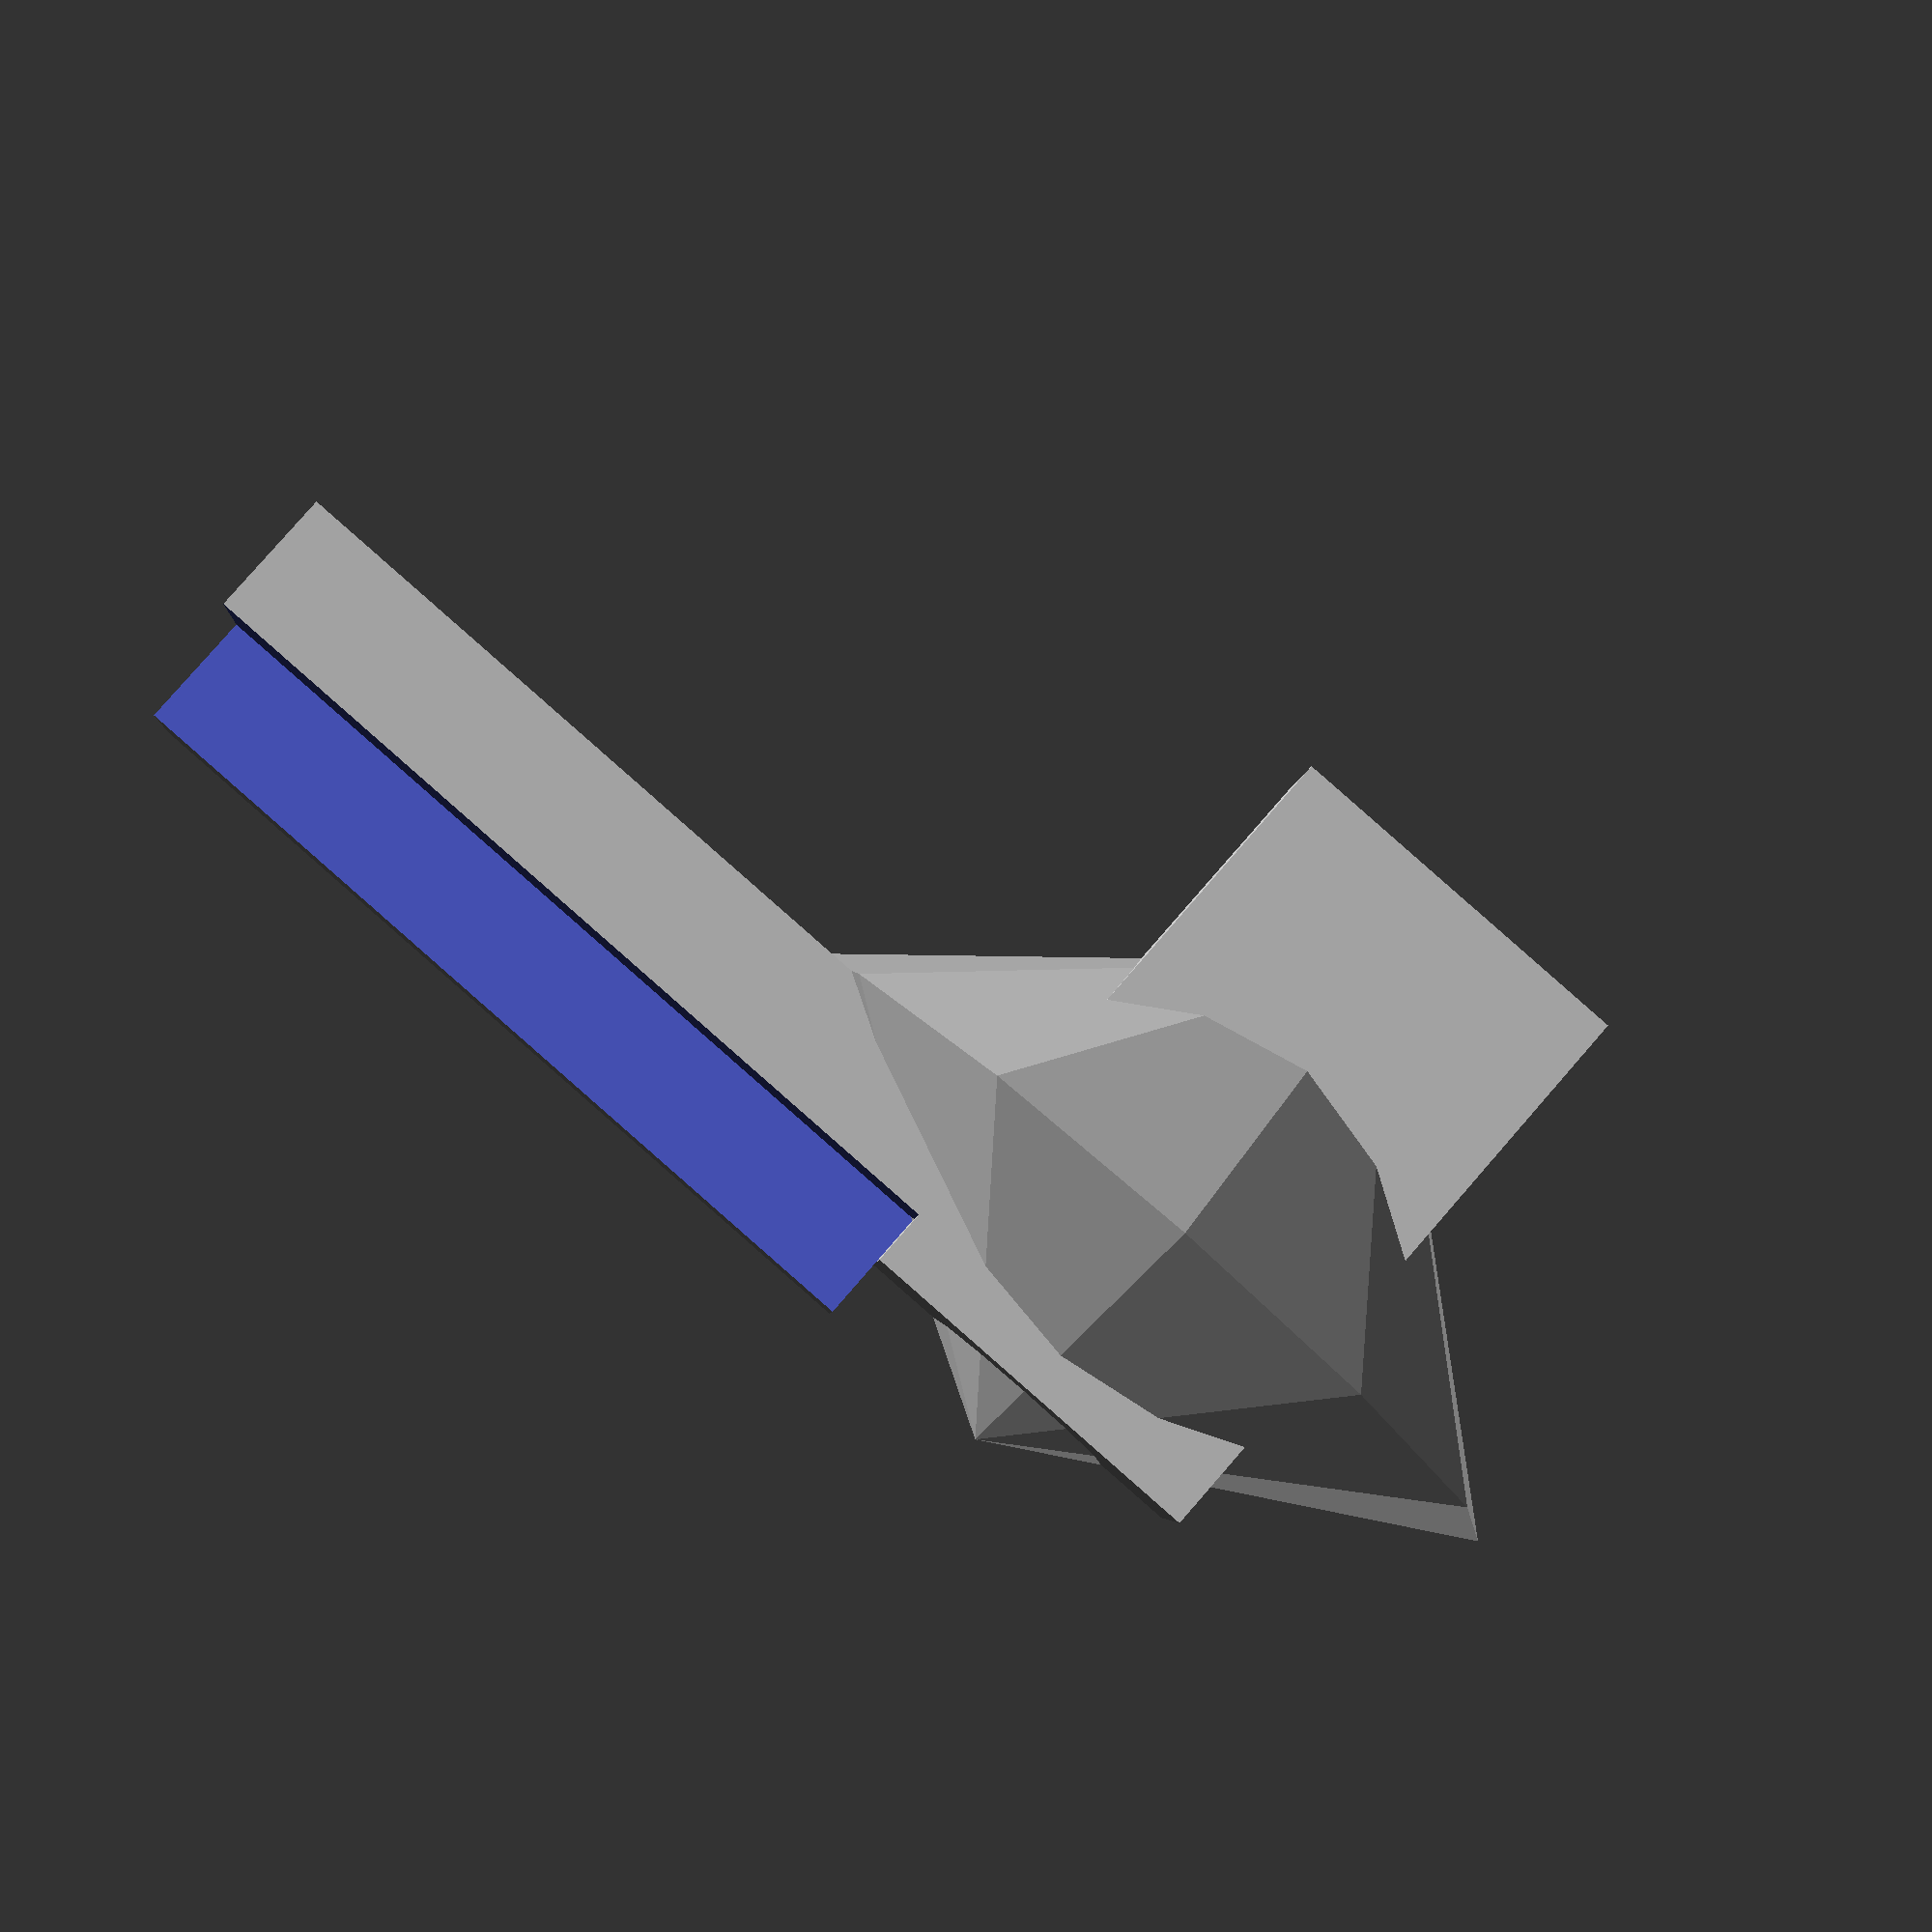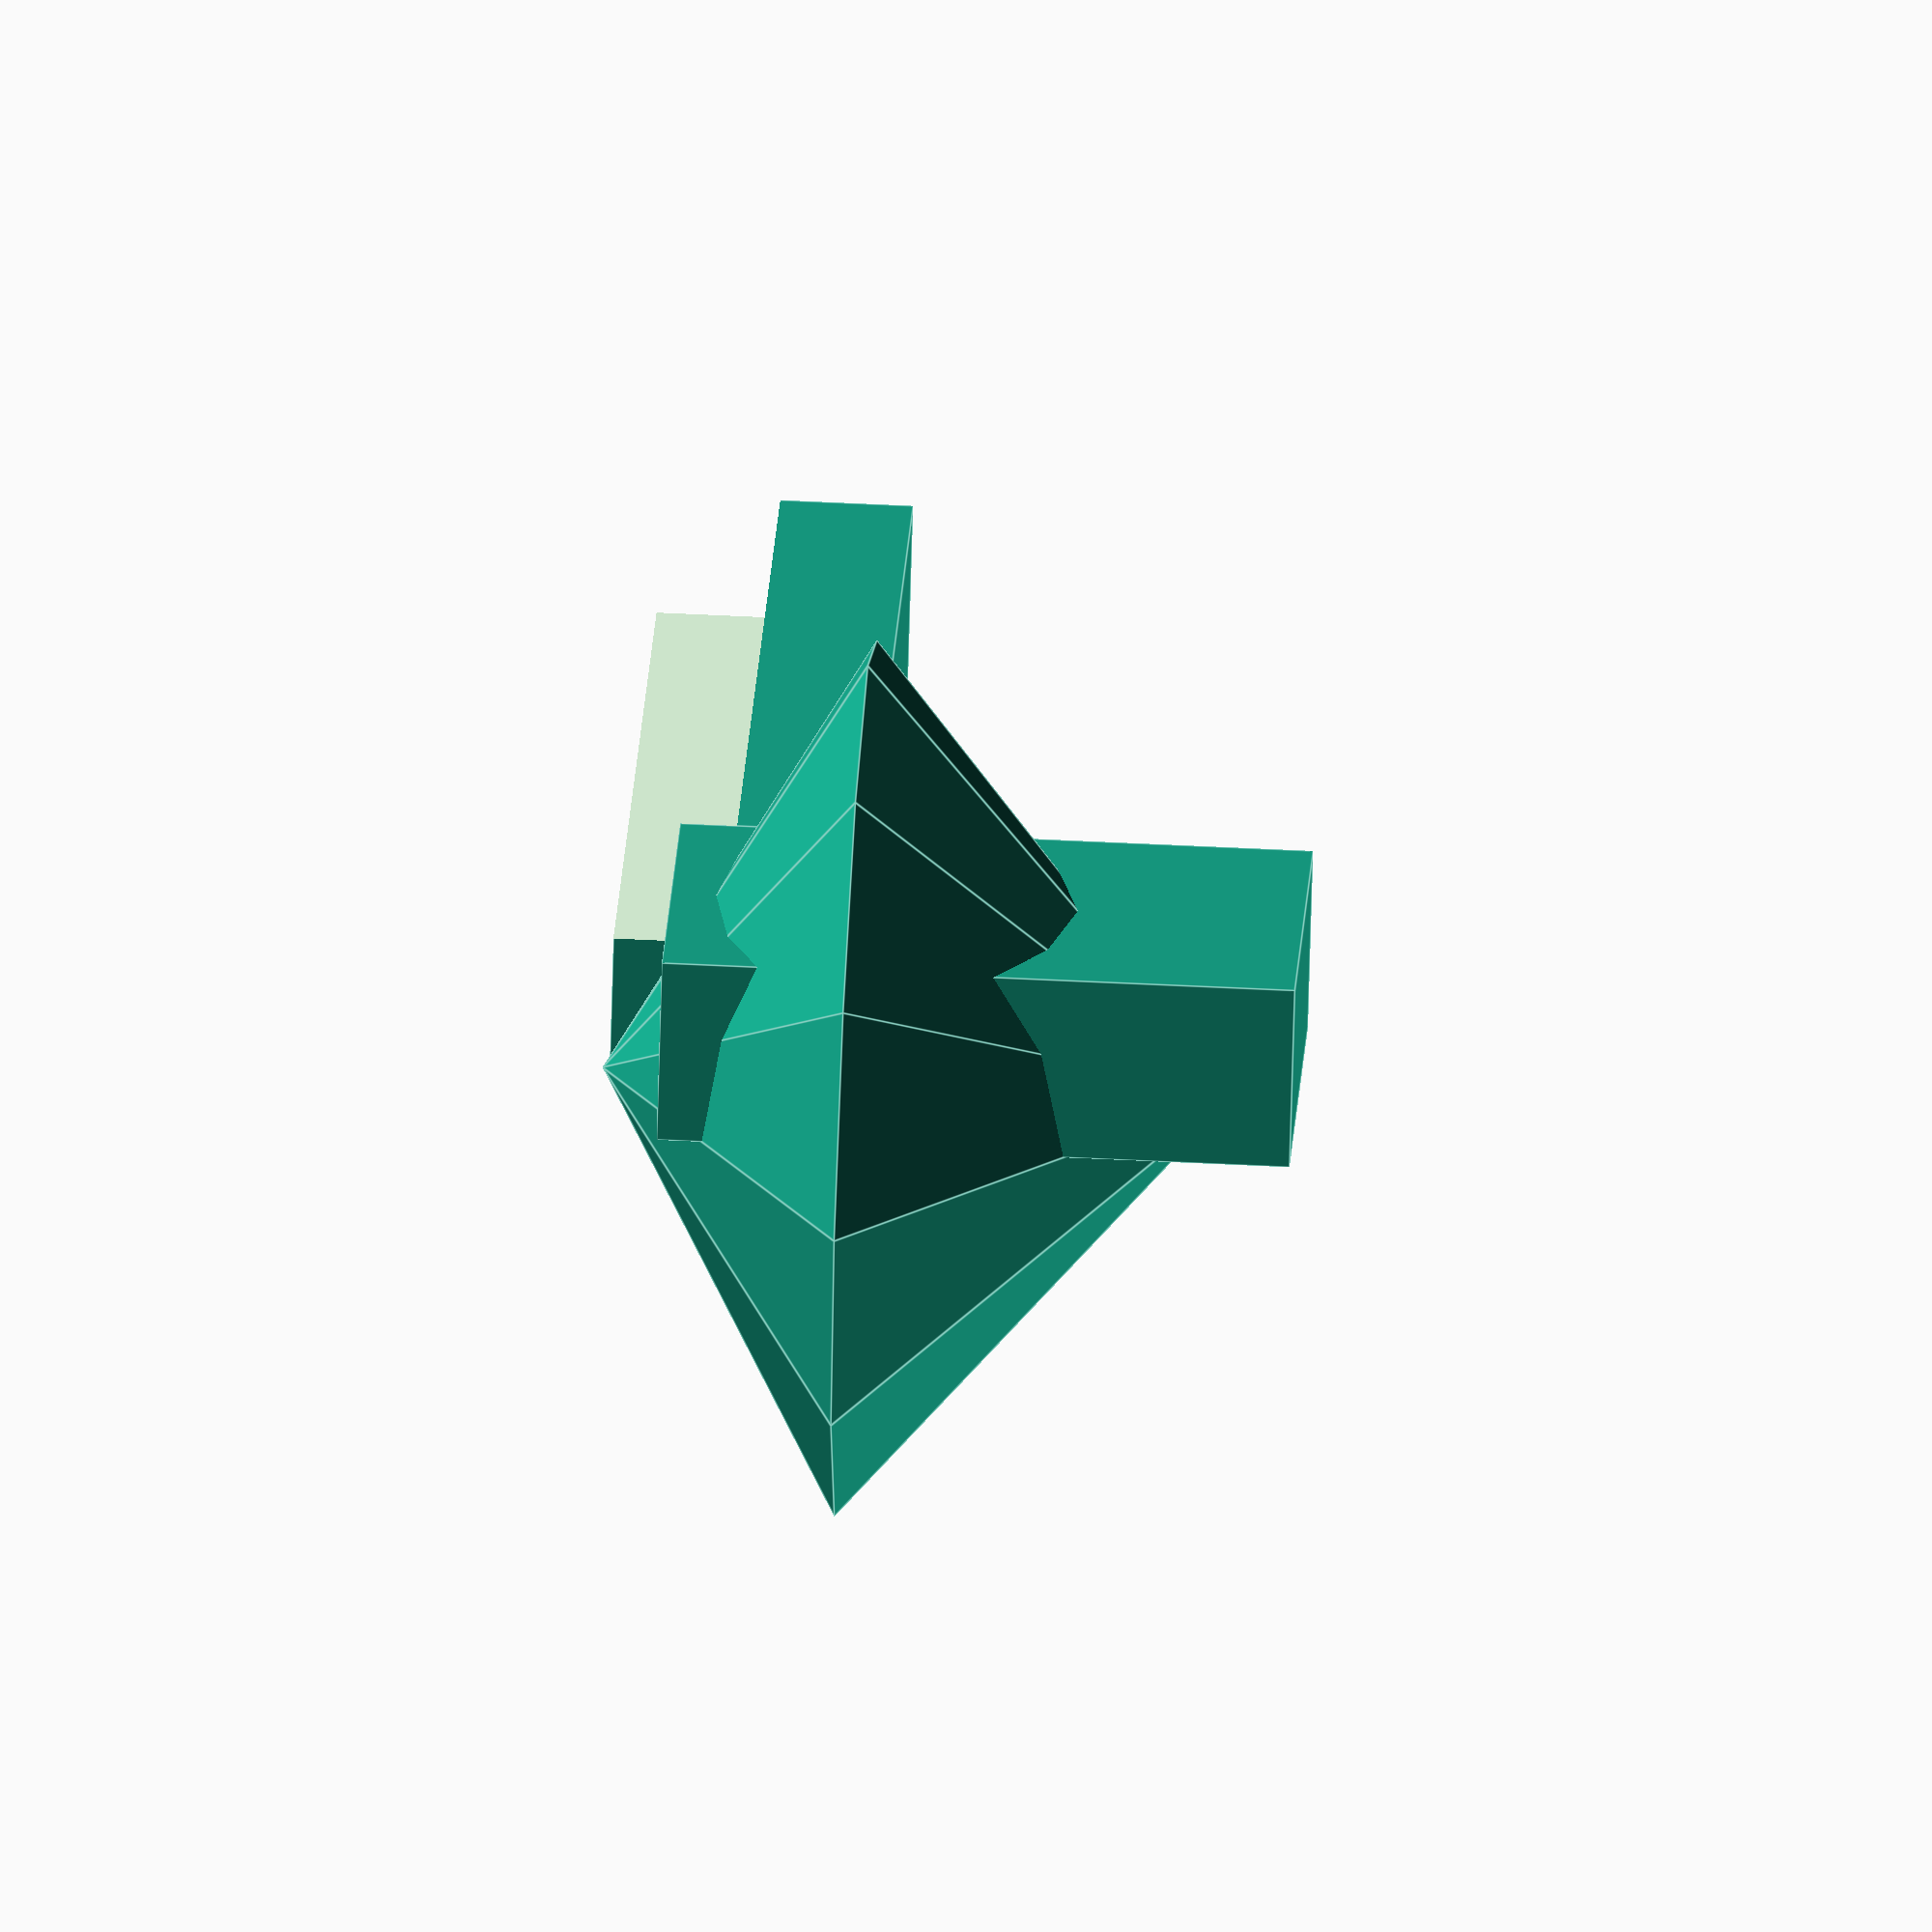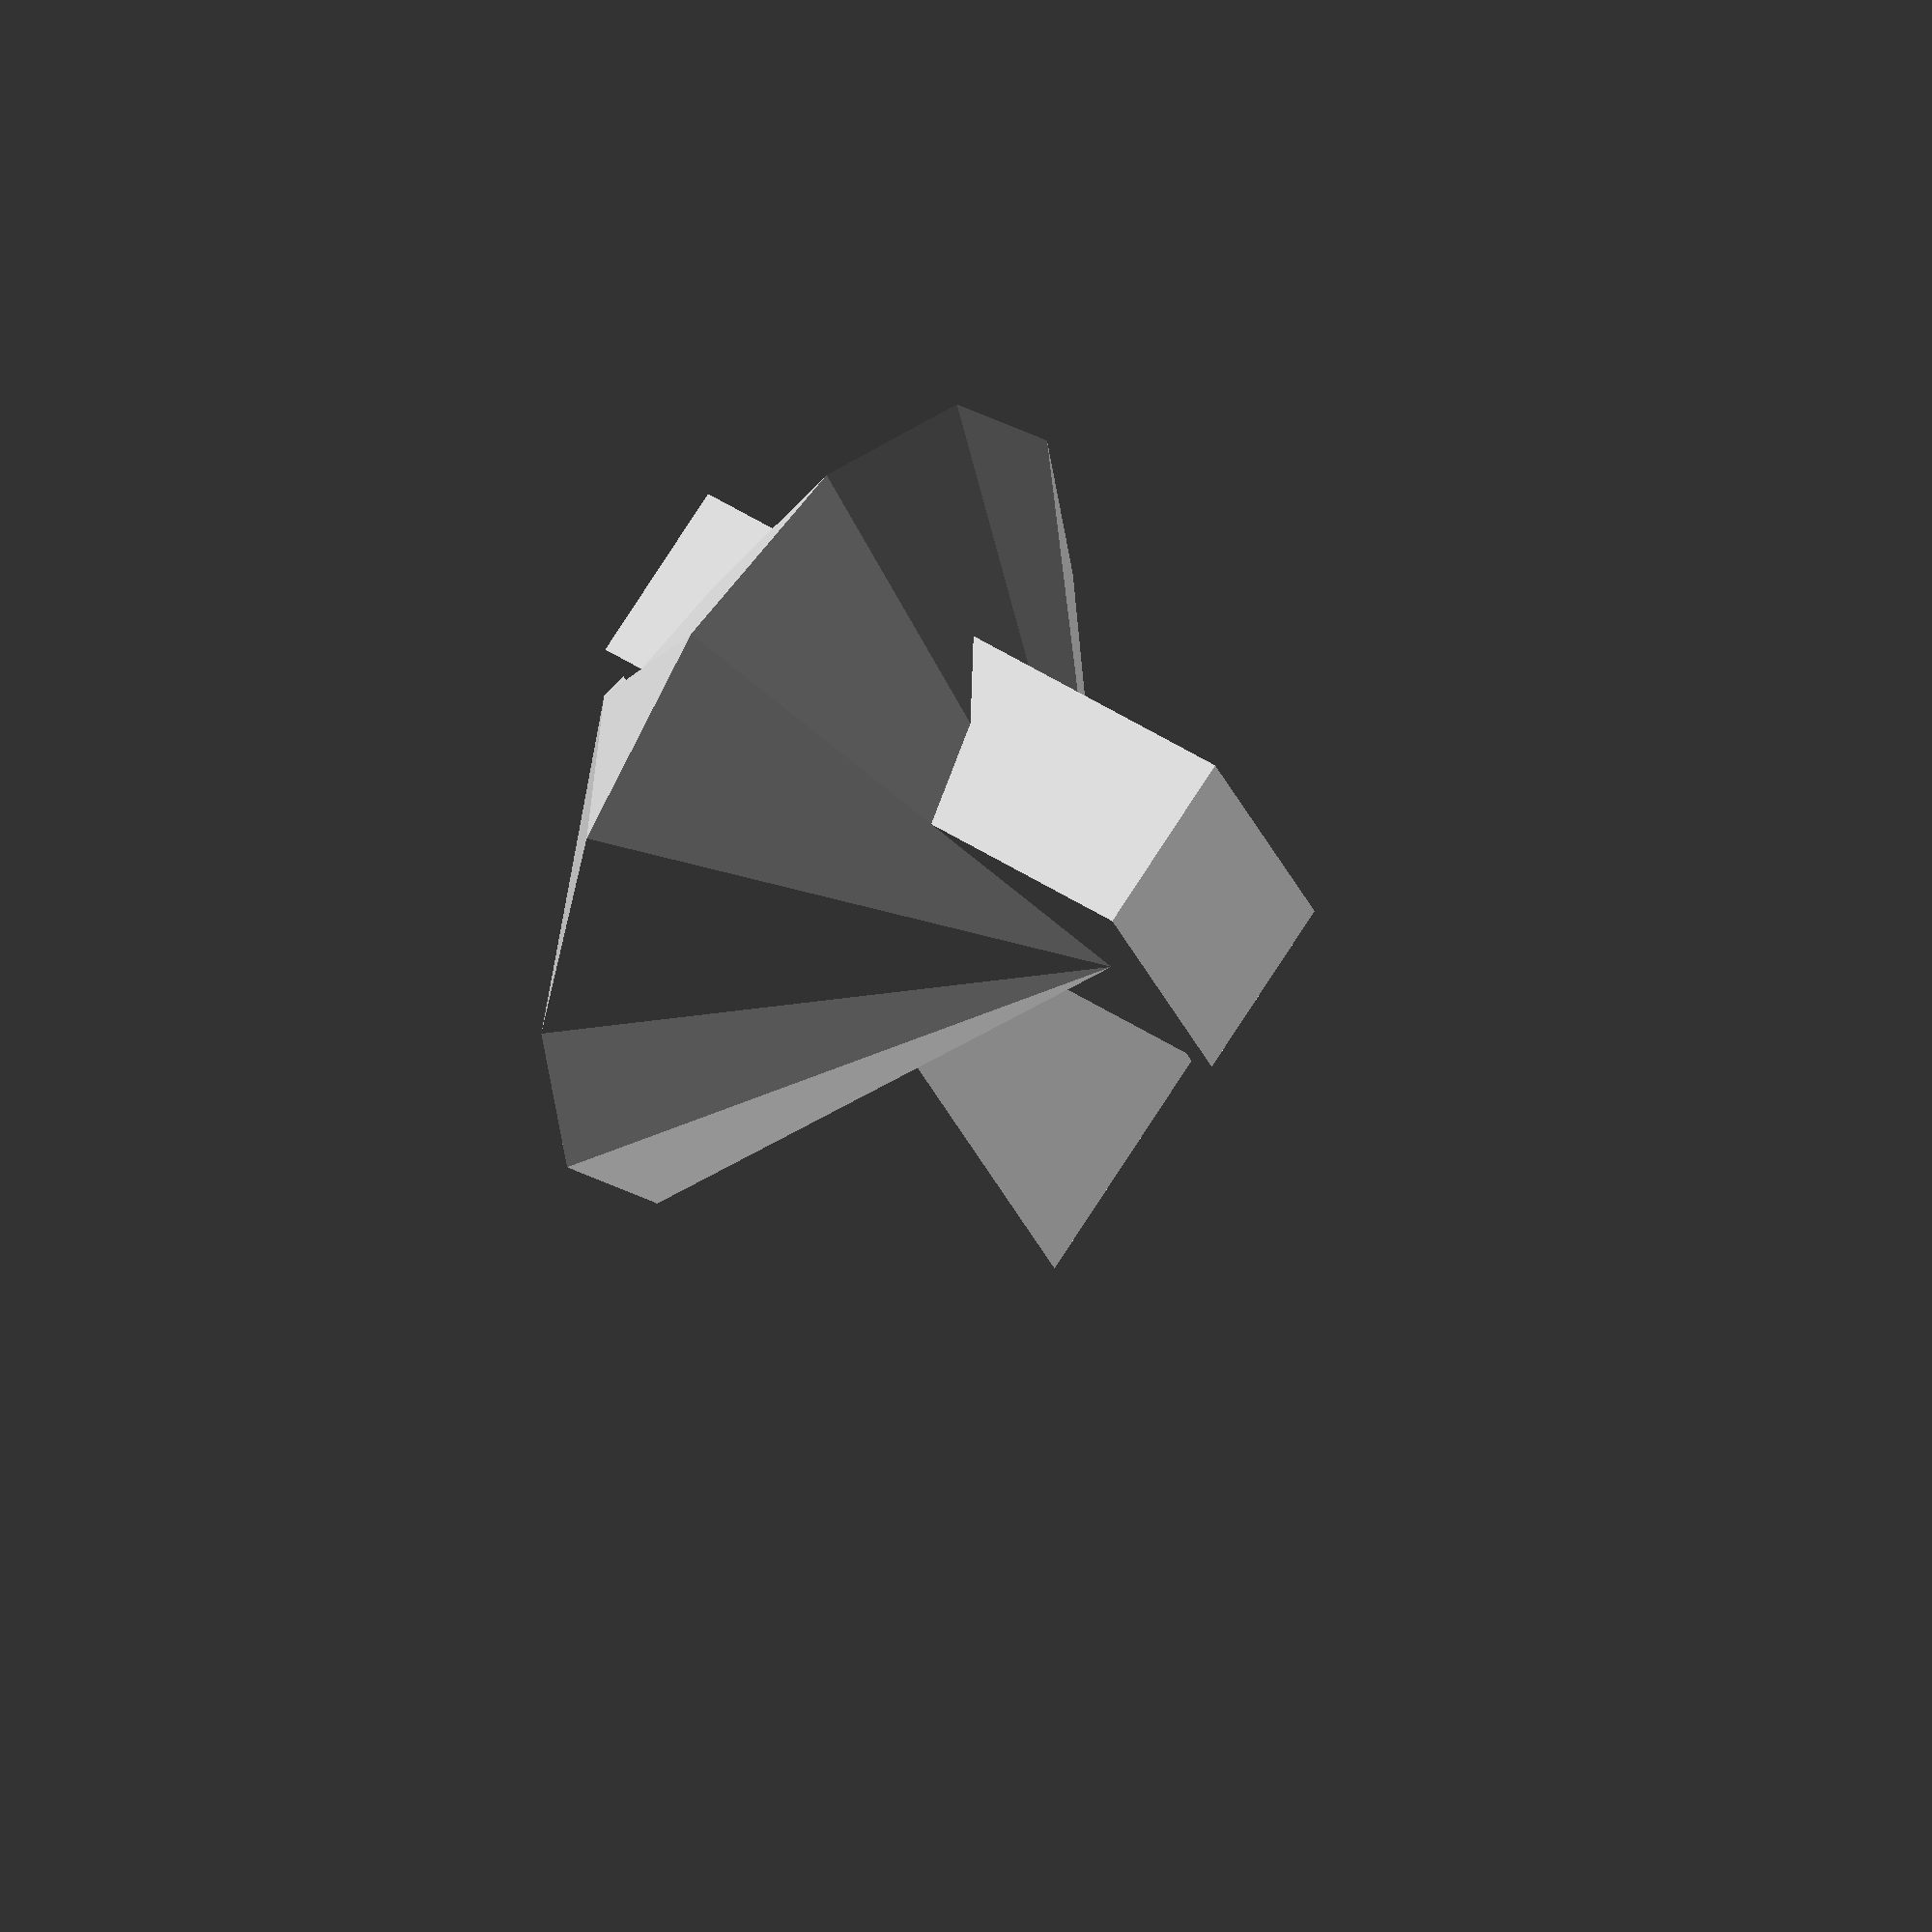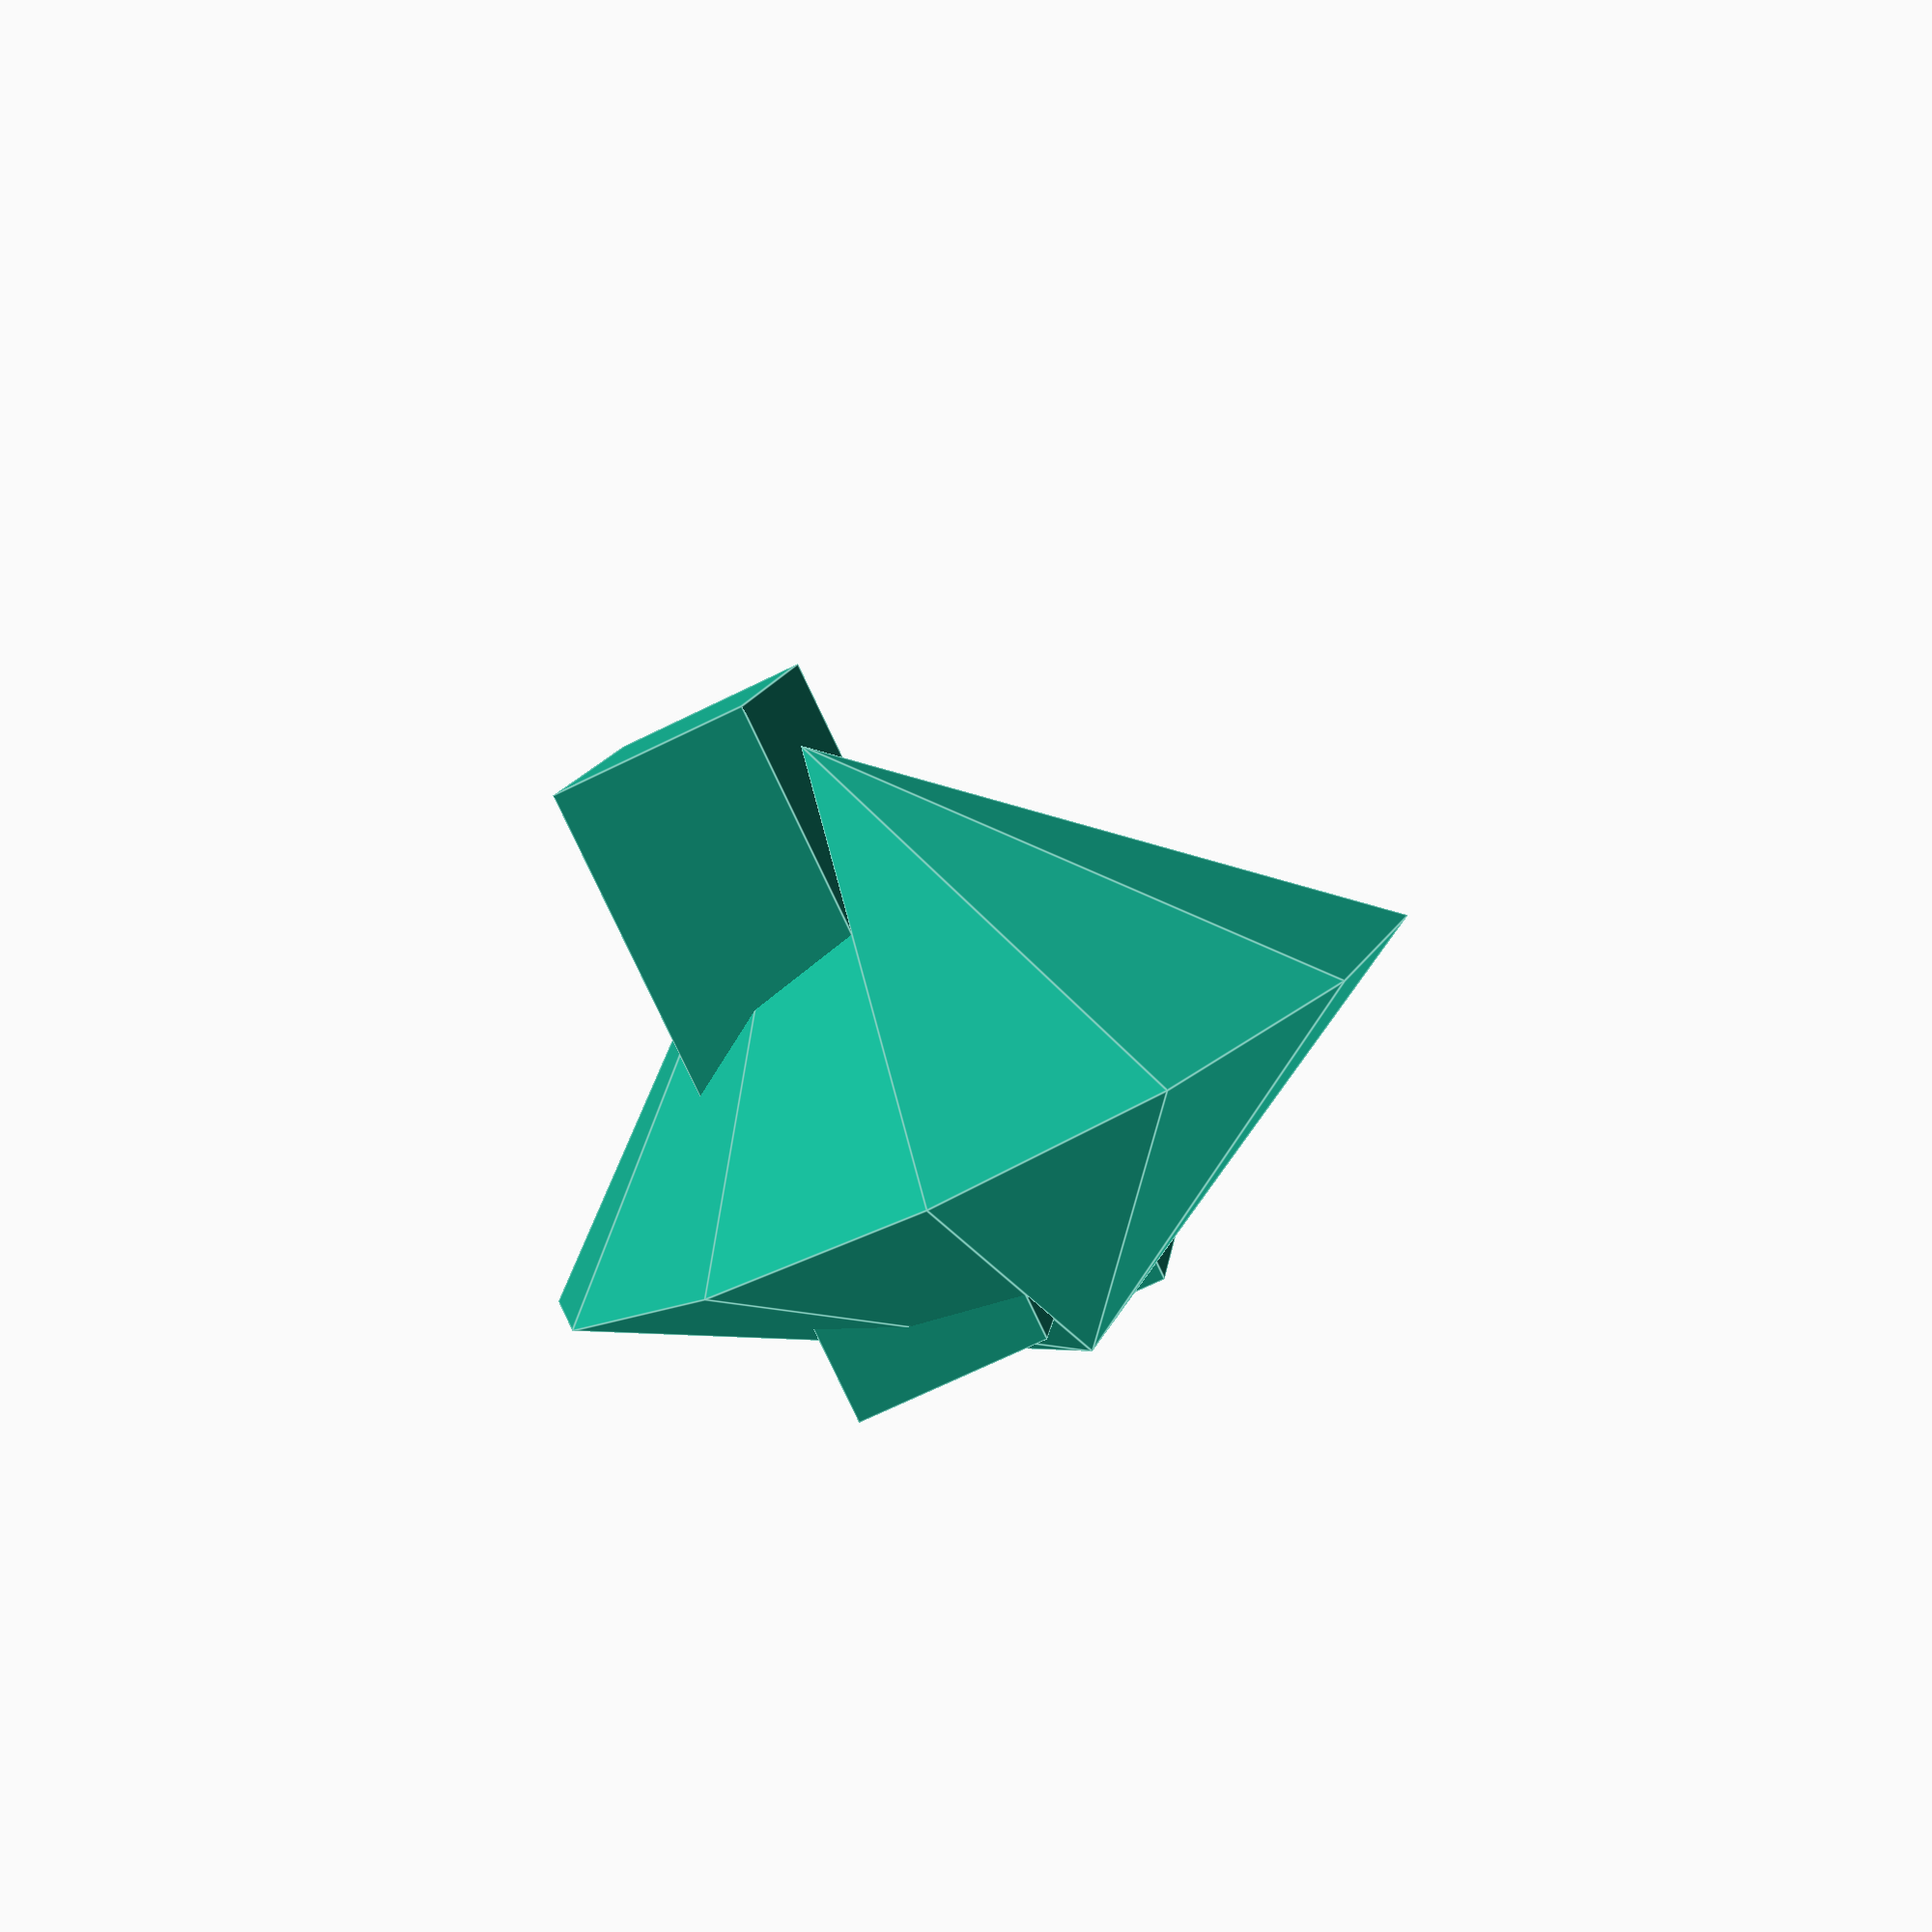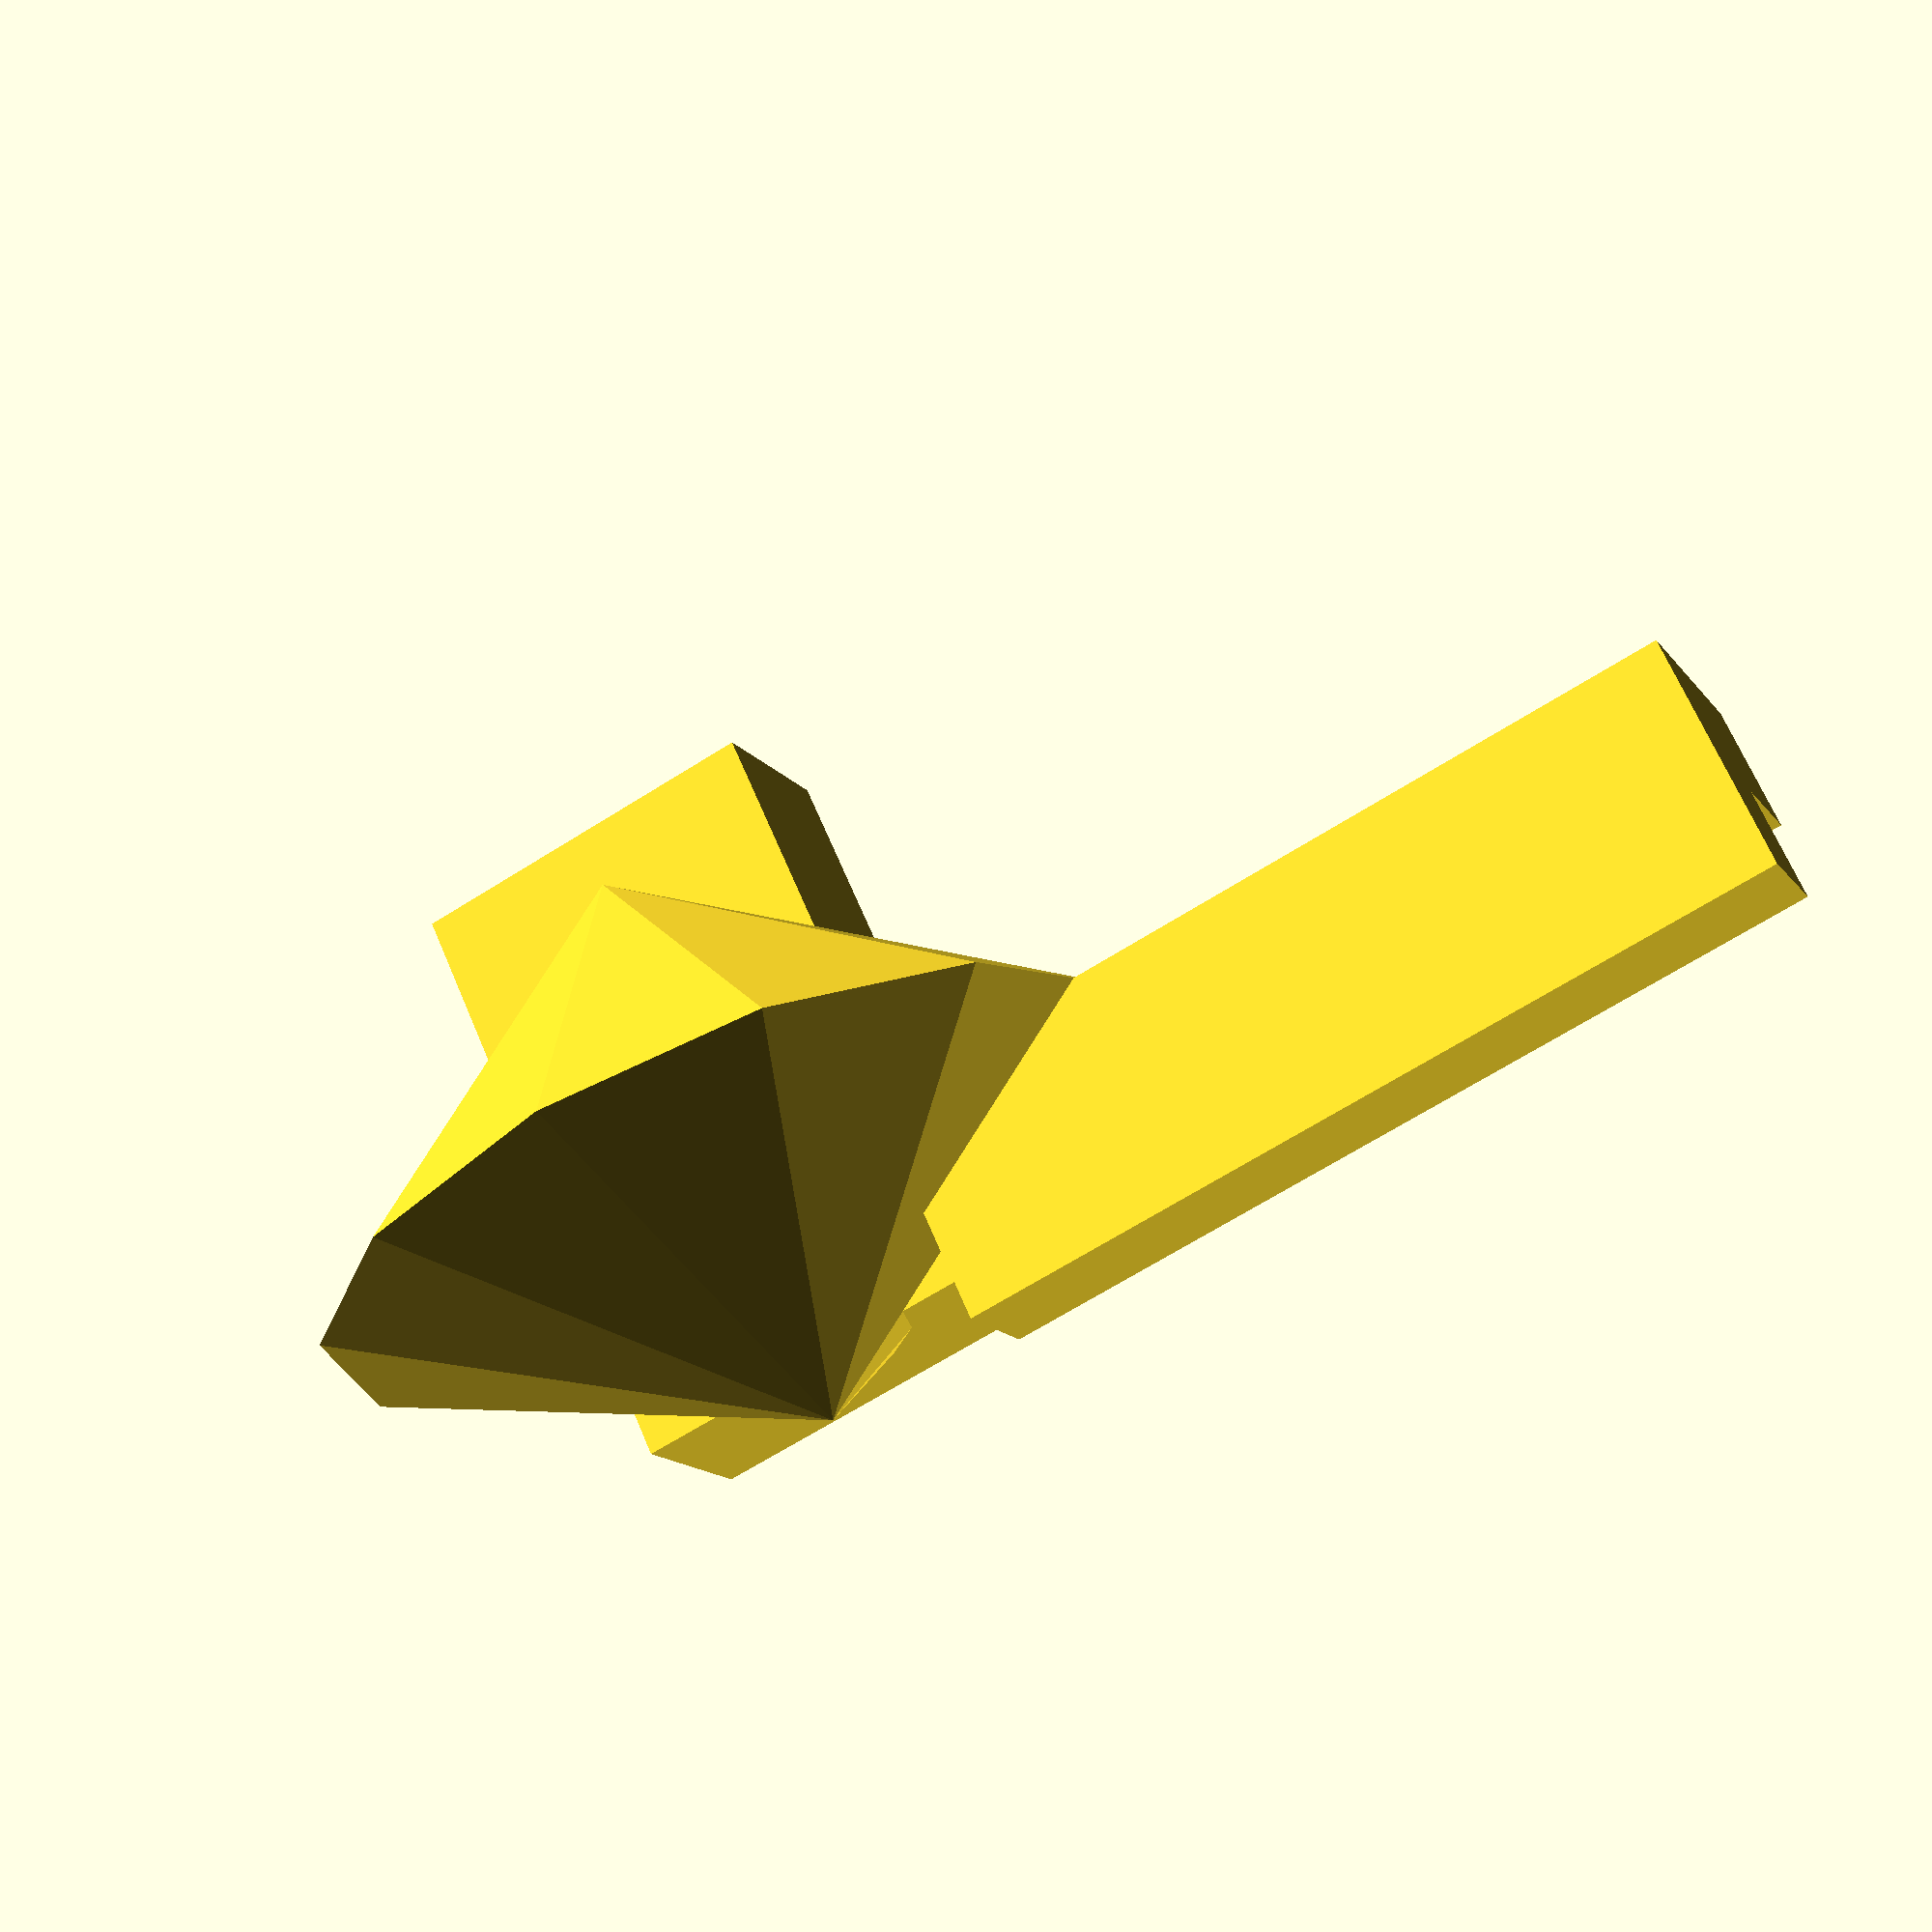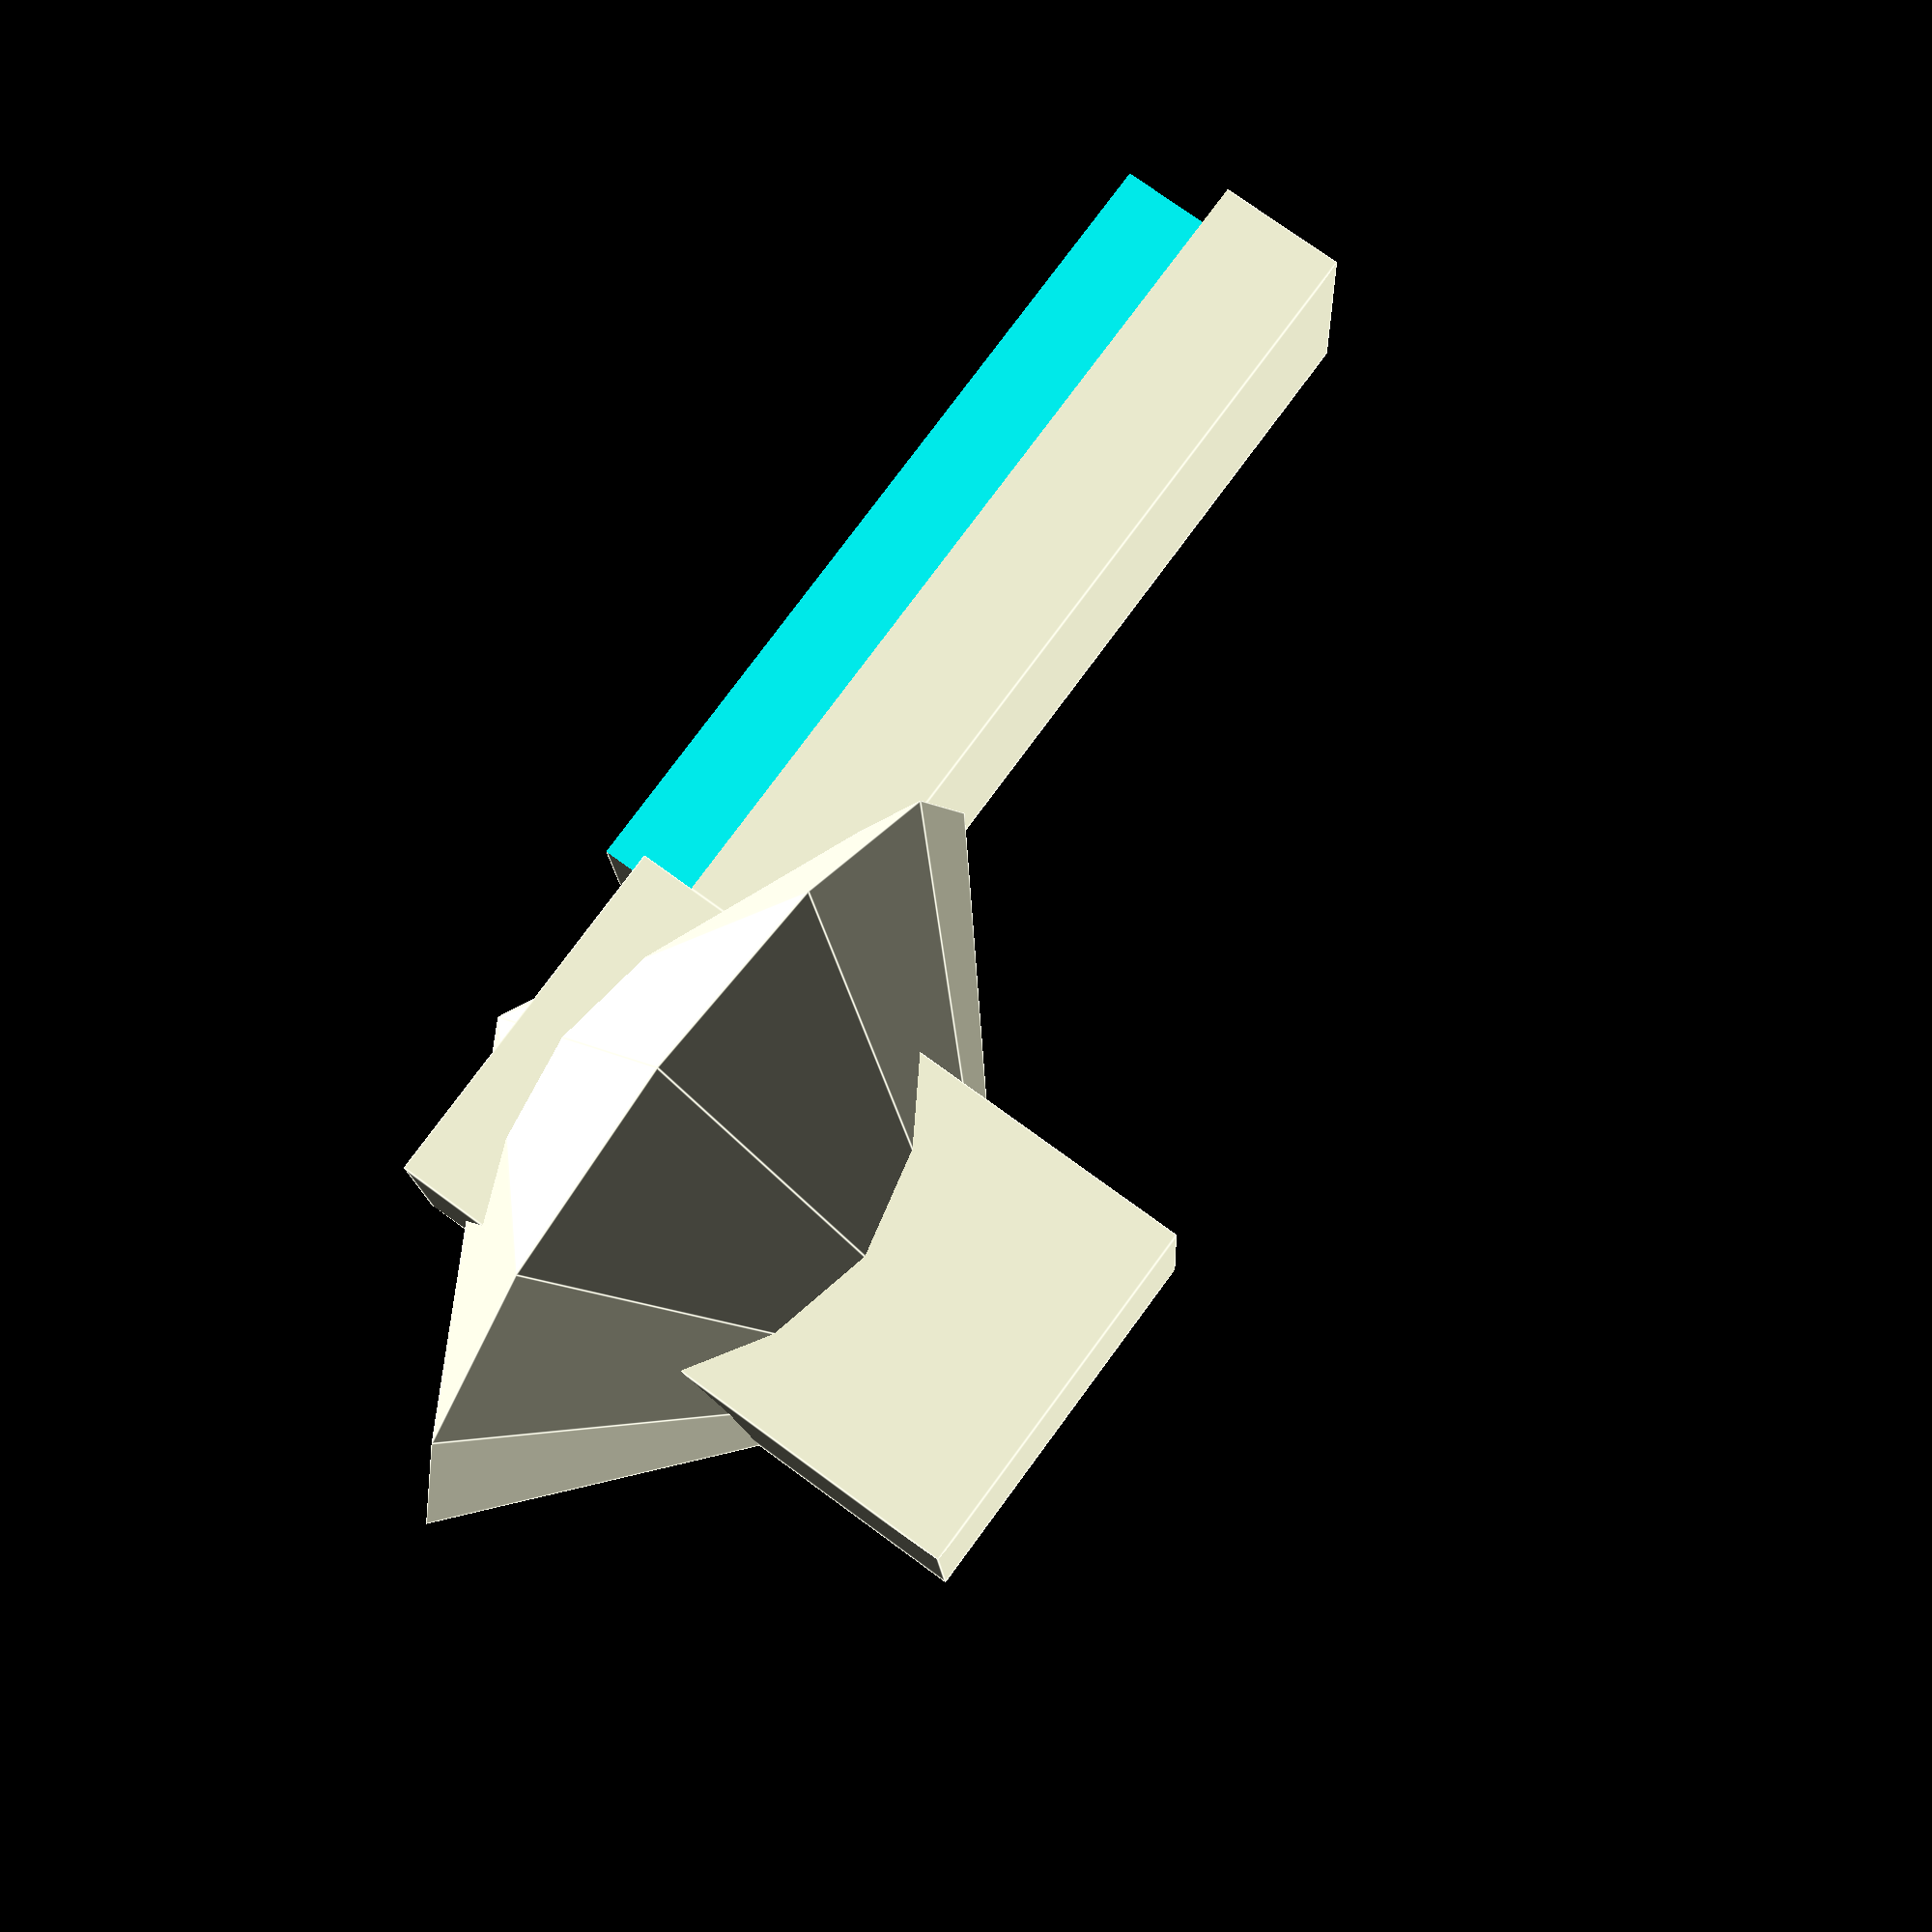
<openscad>
translate([-31.5, -30, 1]) {
    rotate(90) {
        translate([2, -51.5, 26]) {
        difference() {
        cube([4, 14, 4]);
                translate([-0.1,-1,2.1]) cube([2.1, 16, 2.1]);
        }
    }
    }
}
translate([3, -25, 1]) rotate_extrude($fn=12) polygon(points = [[0, 20], [0, 30], [7, 26]]);
translate([0, -28, 20]) cube([6, 3, 10]);

</openscad>
<views>
elev=97.5 azim=3.9 roll=138.9 proj=p view=wireframe
elev=309.0 azim=150.6 roll=93.2 proj=o view=edges
elev=134.5 azim=295.8 roll=53.1 proj=o view=wireframe
elev=83.4 azim=263.8 roll=205.5 proj=p view=edges
elev=114.2 azim=155.7 roll=202.8 proj=p view=solid
elev=286.1 azim=183.2 roll=126.4 proj=p view=edges
</views>
